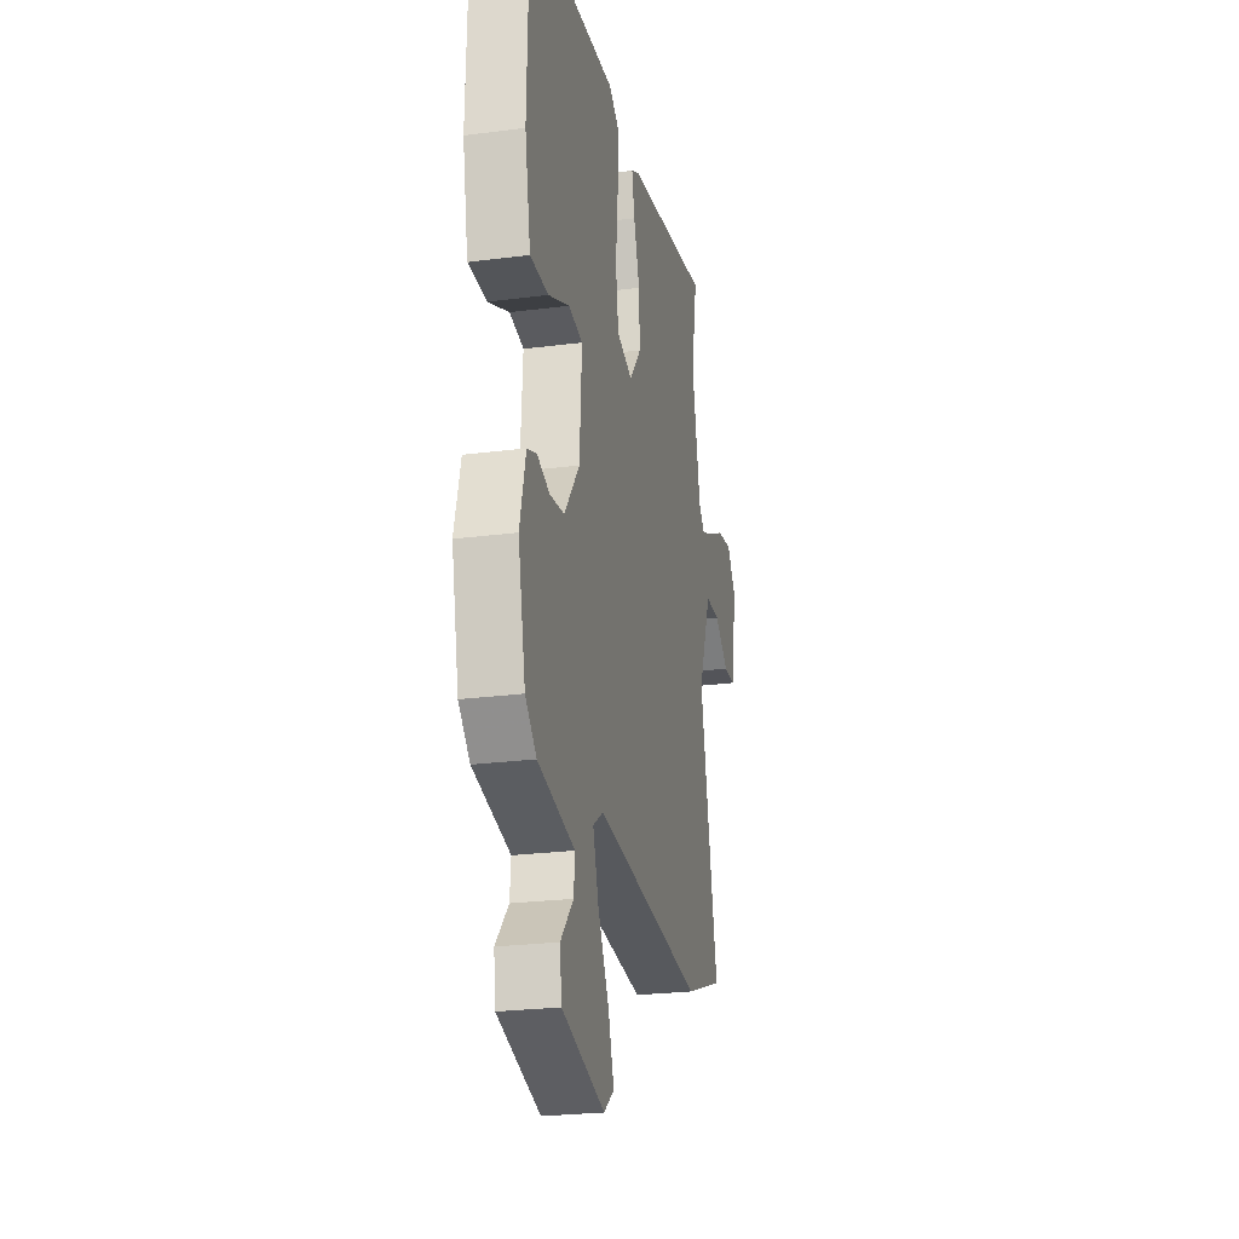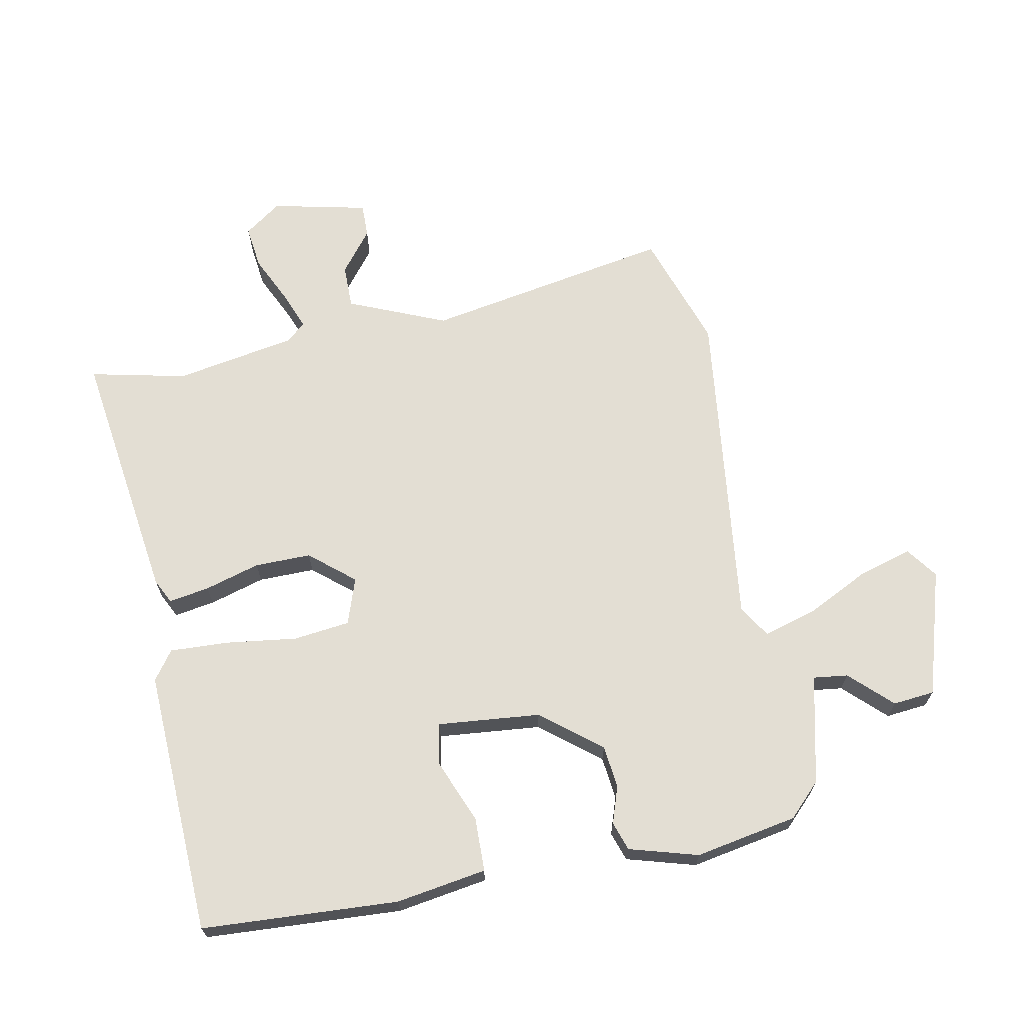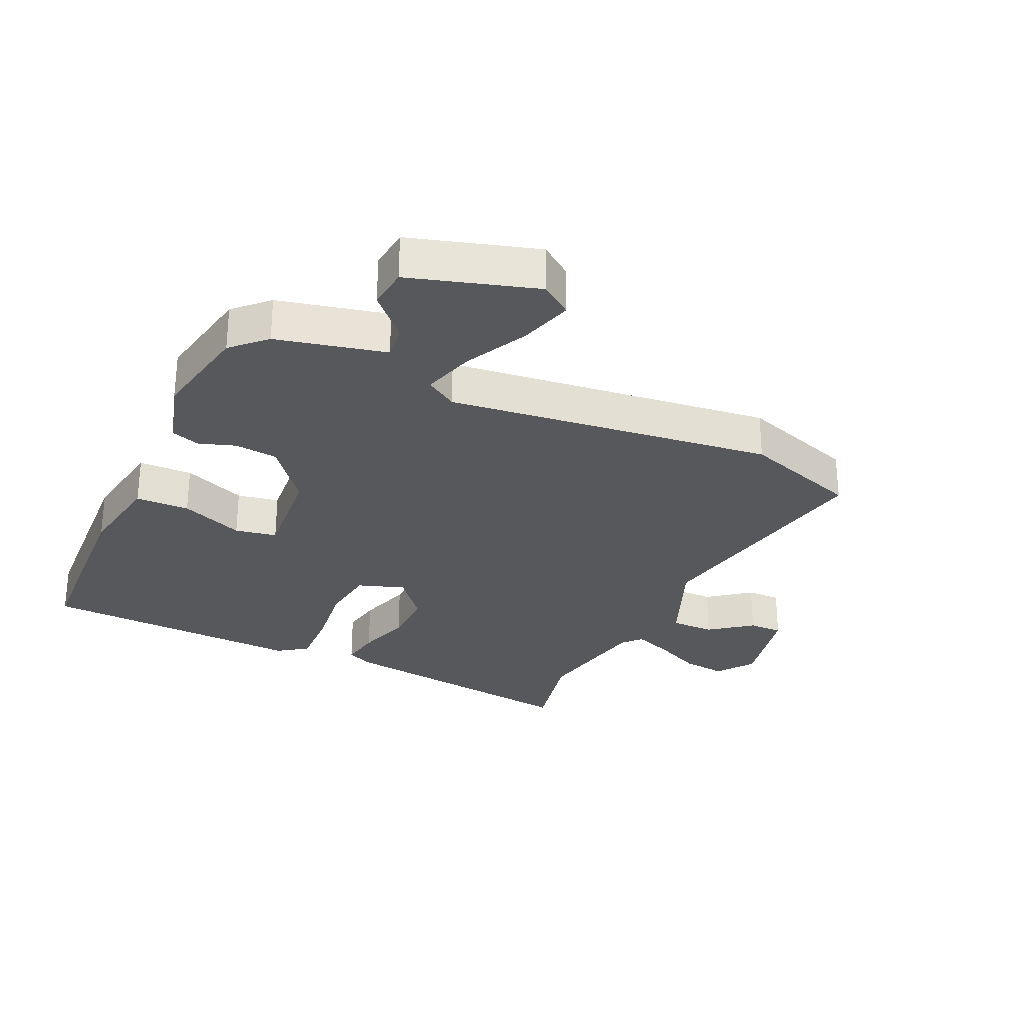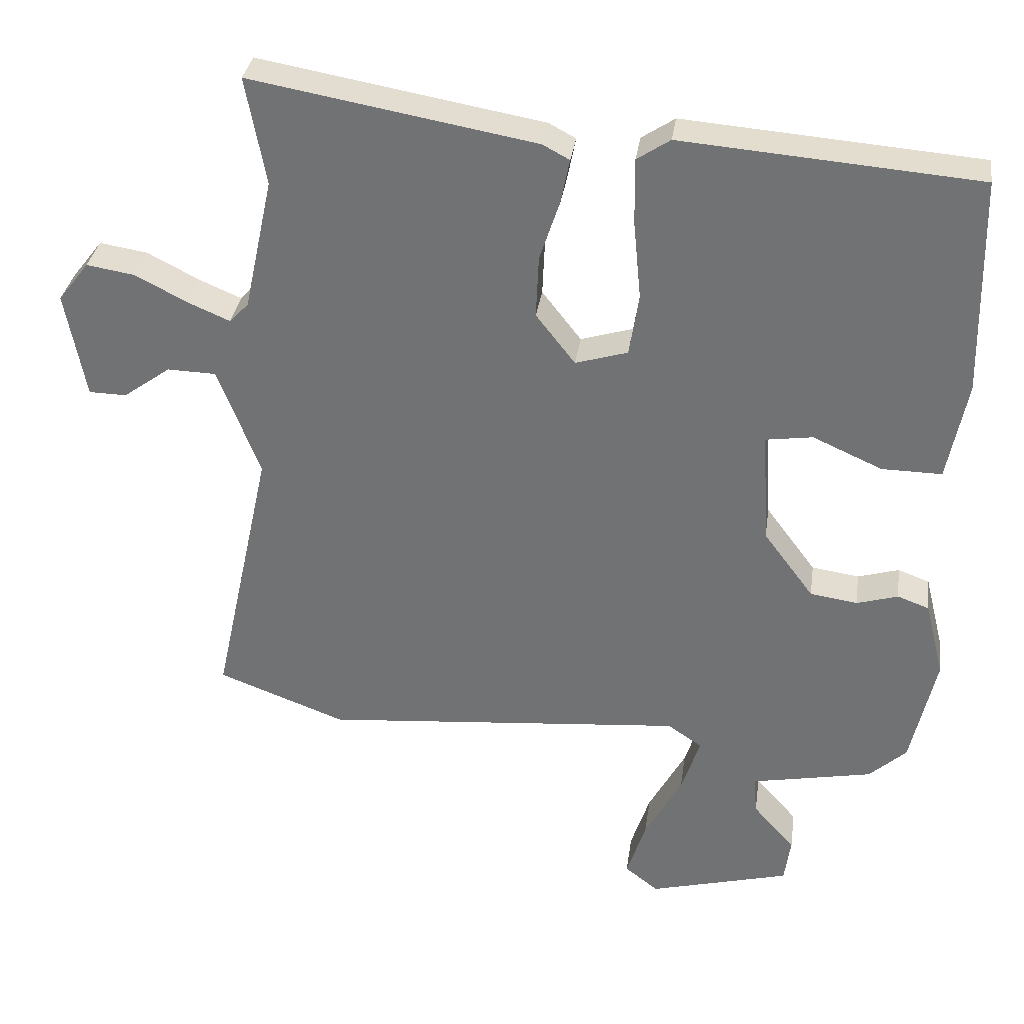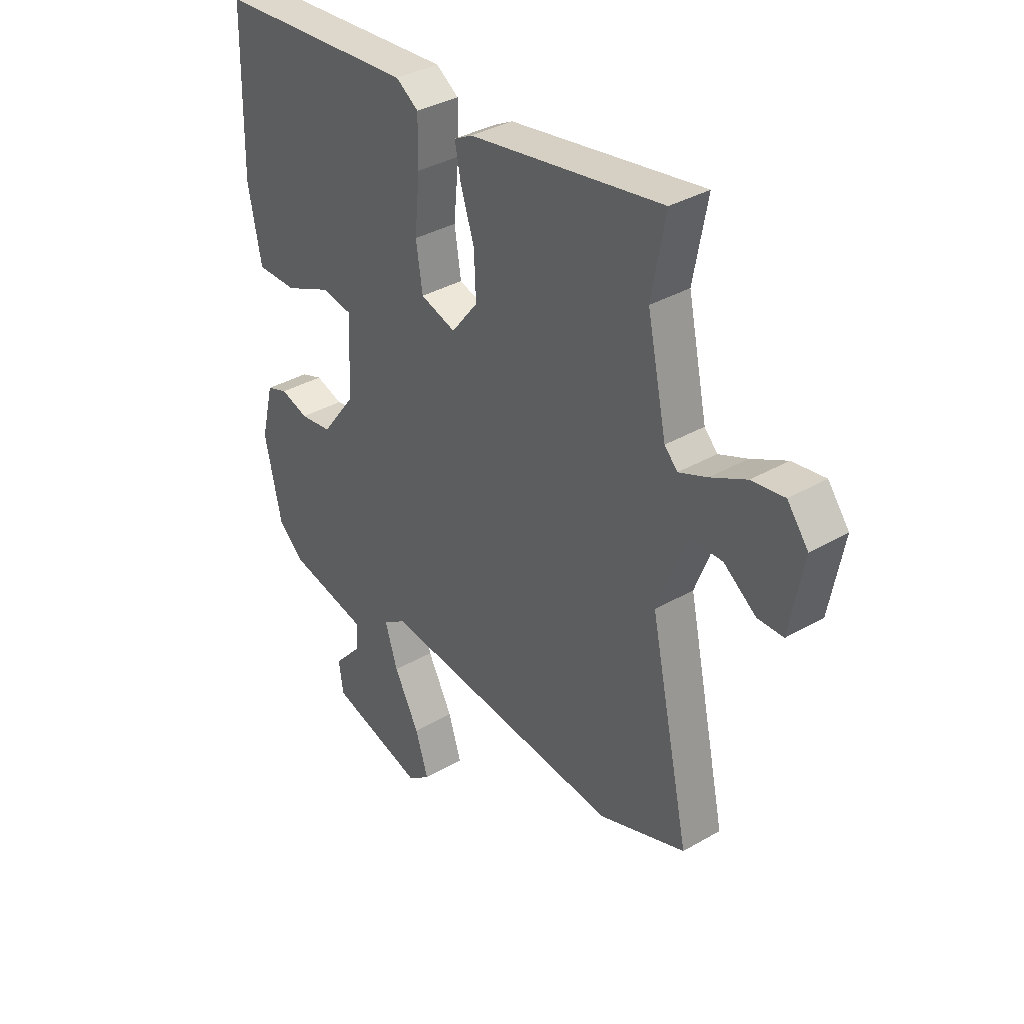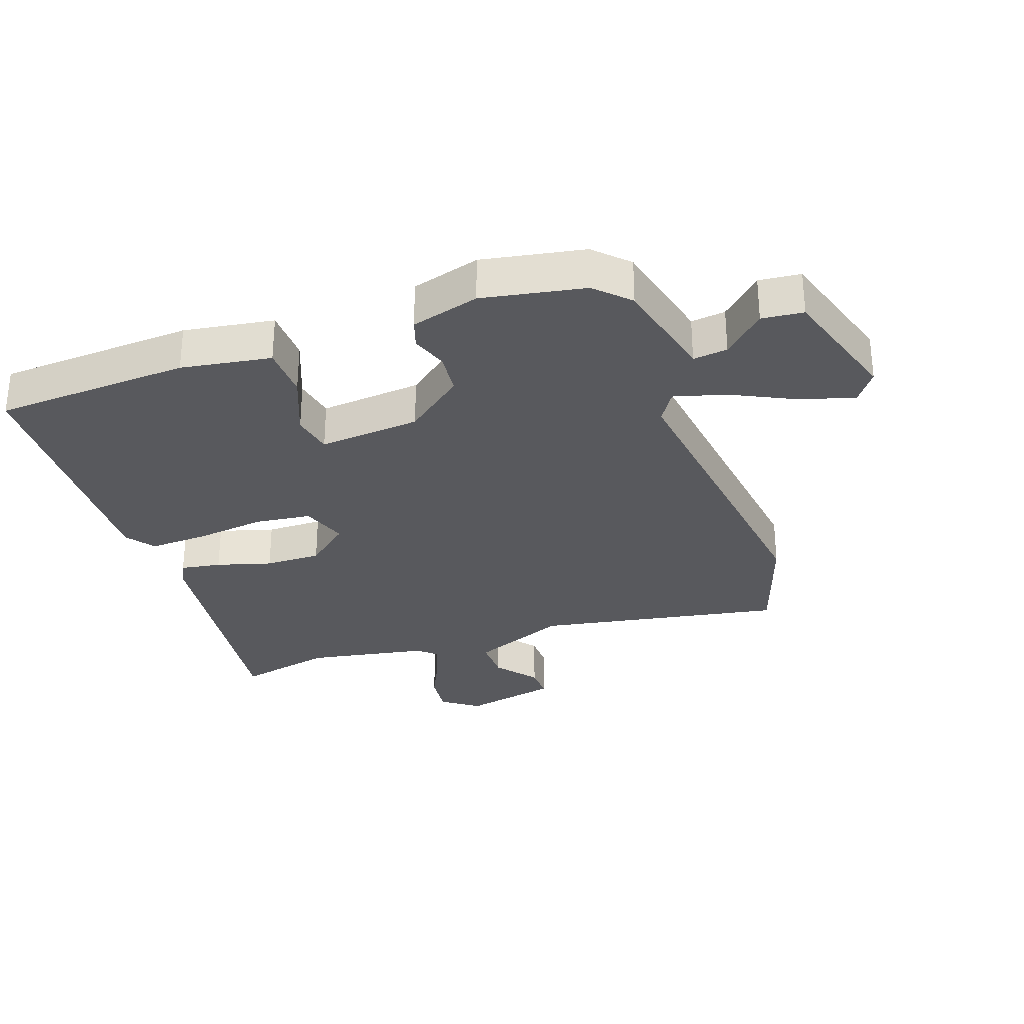
<metadata>
{"format":"obj","ext":"obj","renderer":"f3d","projection":"perspective","resolution":1024,"background":"white","views":[{"elev":-24.7,"azim":102.0,"up":"+Z"},{"elev":67.3,"azim":80.9,"up":"+Y"},{"elev":-28.5,"azim":156.9,"up":"+Y"},{"elev":33.4,"azim":8.1,"up":"+Z"},{"elev":36.0,"azim":-127.2,"up":"+Z"},{"elev":-29.9,"azim":111.4,"up":"+Y"}]}
</metadata>
<code>
v -0.42 0.07 -0.53
v -0.607 0.07 -0.46
v -0.521 0.07 -0.063
v -0.582 0.07 0.097
v -0.653 0.07 0.099
v -0.722 0.07 0.049
v -0.777 0.07 0.05
v -0.806 0.07 0.206
v -0.761 0.07 0.264
v -0.691 0.07 0.253
v -0.615 0.07 0.214
v -0.554 0.07 0.188
v -0.526 0.07 0.217
v -0.484 0.07 0.412
v -0.513 0.07 0.569
v -0.1 0.07 0.497
v -0.061 0.07 0.476
v -0.074 0.07 0.411
v -0.103 0.07 0.323
v -0.107 0.07 0.232
v -0.05 0.07 0.159
v 0.026 0.07 0.182
v 0.04 0.07 0.273
v 0.029 0.07 0.388
v 0.028 0.07 0.483
v 0.076 0.07 0.515
v 0.505 0.07 0.481
v 0.512 0.07 0.163
v 0.484 0.07 0.018
v 0.397 0.07 0.019
v 0.296 0.07 0.064
v 0.228 0.07 0.054
v 0.238 0.07 -0.112
v 0.311 0.07 -0.21
v 0.38 0.07 -0.22
v 0.44 0.07 -0.202
v 0.486 0.07 -0.219
v 0.514 0.07 -0.331
v 0.478 0.07 -0.495
v 0.424 0.07 -0.545
v 0.247 0.07 -0.58
v 0.252 0.07 -0.636
v 0.313 0.07 -0.704
v 0.304 0.07 -0.771
v 0.098 0.07 -0.826
v 0.049 0.07 -0.788
v 0.077 0.07 -0.702
v 0.131 0.07 -0.602
v 0.158 0.07 -0.518
v 0.108 0.07 -0.484
v -0.42 0 -0.53
v -0.607 0 -0.46
v -0.521 0 -0.063
v -0.582 0 0.097
v -0.653 0 0.099
v -0.722 0 0.049
v -0.777 0 0.05
v -0.806 0 0.206
v -0.761 0 0.264
v -0.691 0 0.253
v -0.615 0 0.214
v -0.554 0 0.188
v -0.526 0 0.217
v -0.484 0 0.412
v -0.513 0 0.569
v -0.1 0 0.497
v -0.061 0 0.476
v -0.074 0 0.411
v -0.103 0 0.323
v -0.107 0 0.232
v -0.05 0 0.159
v 0.026 0 0.182
v 0.04 0 0.273
v 0.029 0 0.388
v 0.028 0 0.483
v 0.076 0 0.515
v 0.505 0 0.481
v 0.512 0 0.163
v 0.484 0 0.018
v 0.397 0 0.019
v 0.296 0 0.064
v 0.228 0 0.054
v 0.238 0 -0.112
v 0.311 0 -0.21
v 0.38 0 -0.22
v 0.44 0 -0.202
v 0.486 0 -0.219
v 0.514 0 -0.331
v 0.478 0 -0.495
v 0.424 0 -0.545
v 0.247 0 -0.58
v 0.252 0 -0.636
v 0.313 0 -0.704
v 0.304 0 -0.771
v 0.098 0 -0.826
v 0.049 0 -0.788
v 0.077 0 -0.702
v 0.131 0 -0.602
v 0.158 0 -0.518
v 0.108 0 -0.484
f 46 47 48
f 45 46 48
f 44 45 48
f 43 44 48
f 42 43 48
f 41 42 48 49
f 40 41 49
f 39 40 49
f 38 39 49
f 37 38 49
f 36 37 49
f 35 36 49
f 34 35 49 50
f 29 30 31
f 28 29 31
f 27 28 31
f 26 27 31
f 25 26 31
f 24 25 31
f 23 24 31
f 22 23 31 32
f 21 22 32 33
f 17 18 19
f 16 17 19
f 15 16 19
f 14 15 19
f 13 14 19 20
f 12 13 20 21
f 9 10 11
f 8 9 11
f 7 8 11
f 6 7 11
f 5 6 11
f 4 5 11 12
f 33 34 50
f 21 33 50
f 12 21 50
f 4 12 50
f 3 4 50
f 1 2 3 50
f 98 97 96
f 98 96 95
f 98 95 94
f 98 94 93
f 98 93 92
f 99 98 92 91
f 99 91 90
f 99 90 89
f 99 89 88
f 99 88 87
f 99 87 86
f 99 86 85
f 100 99 85 84
f 81 80 79
f 81 79 78
f 81 78 77
f 81 77 76
f 81 76 75
f 81 75 74
f 81 74 73
f 82 81 73 72
f 83 82 72 71
f 69 68 67
f 69 67 66
f 69 66 65
f 69 65 64
f 70 69 64 63
f 71 70 63 62
f 61 60 59
f 61 59 58
f 61 58 57
f 61 57 56
f 61 56 55
f 62 61 55 54
f 100 84 83
f 100 83 71
f 100 71 62
f 100 62 54
f 100 54 53
f 100 53 52 51
f 1 51 52 2
f 2 52 53 3
f 3 53 54 4
f 4 54 55 5
f 5 55 56 6
f 6 56 57 7
f 7 57 58 8
f 8 58 59 9
f 9 59 60 10
f 10 60 61 11
f 11 61 62 12
f 12 62 63 13
f 13 63 64 14
f 14 64 65 15
f 15 65 66 16
f 16 66 67 17
f 17 67 68 18
f 18 68 69 19
f 19 69 70 20
f 20 70 71 21
f 21 71 72 22
f 22 72 73 23
f 23 73 74 24
f 24 74 75 25
f 25 75 76 26
f 26 76 77 27
f 27 77 78 28
f 28 78 79 29
f 29 79 80 30
f 30 80 81 31
f 31 81 82 32
f 32 82 83 33
f 33 83 84 34
f 34 84 85 35
f 35 85 86 36
f 36 86 87 37
f 37 87 88 38
f 38 88 89 39
f 39 89 90 40
f 40 90 91 41
f 41 91 92 42
f 42 92 93 43
f 43 93 94 44
f 44 94 95 45
f 45 95 96 46
f 46 96 97 47
f 47 97 98 48
f 48 98 99 49
f 49 99 100 50
f 50 100 51 1

</code>
